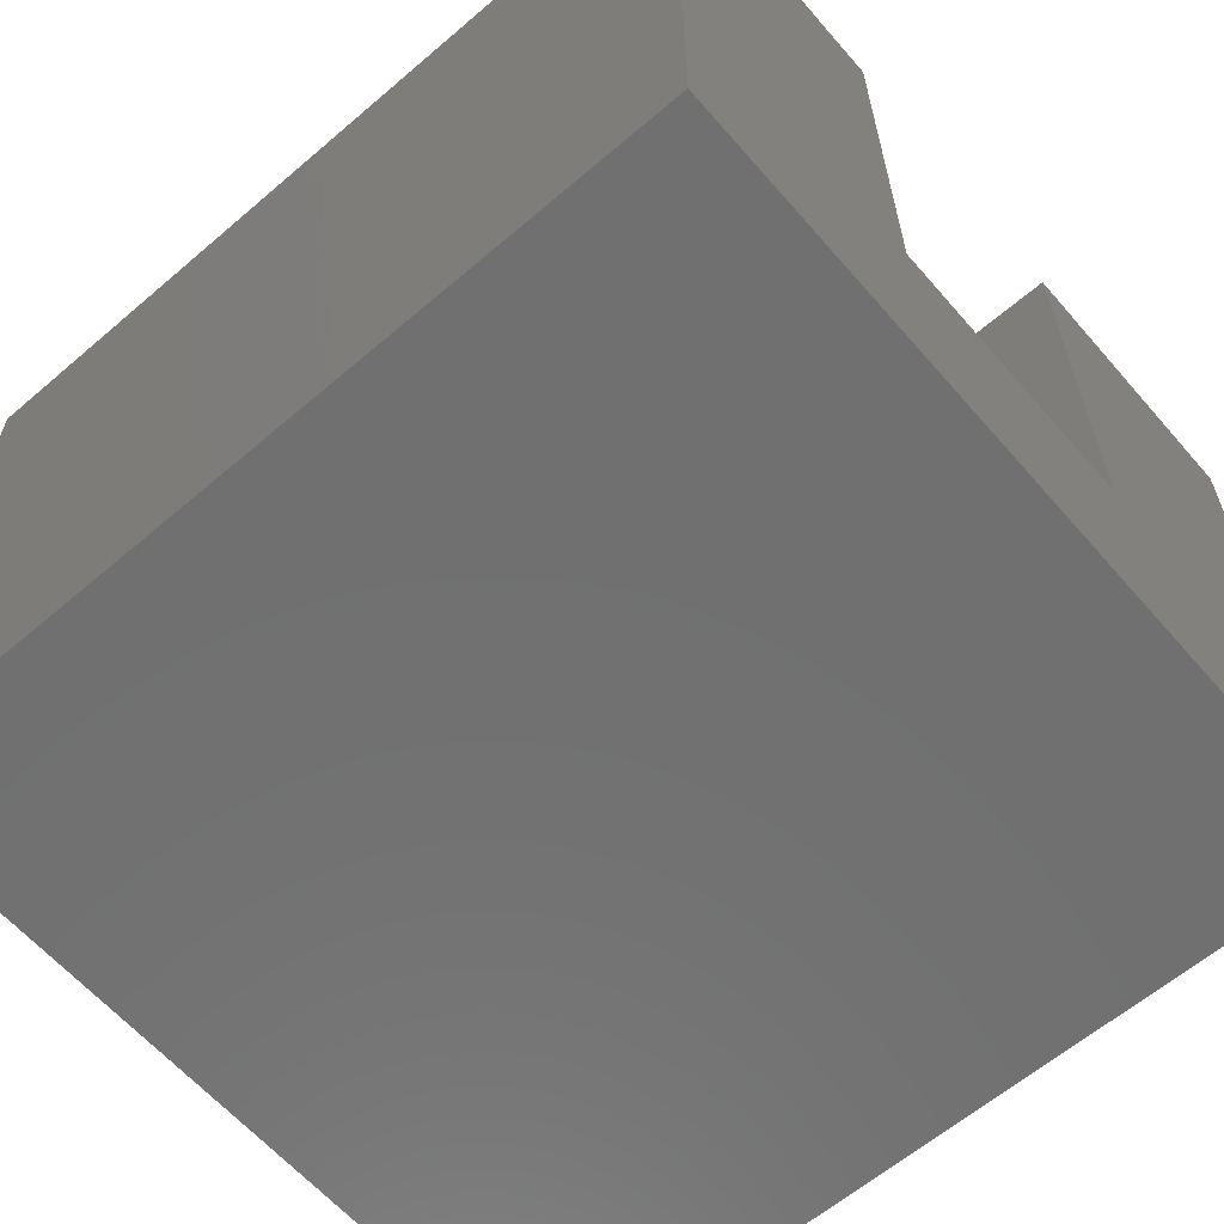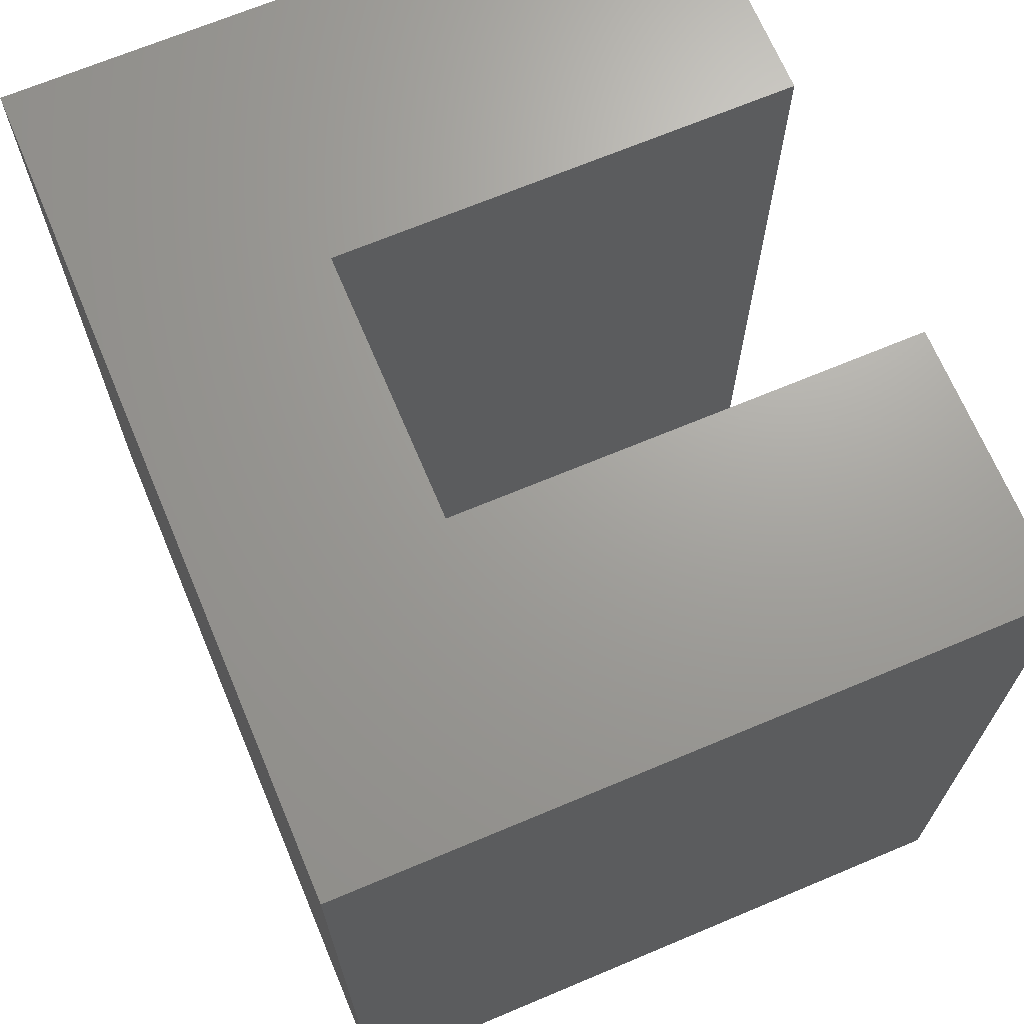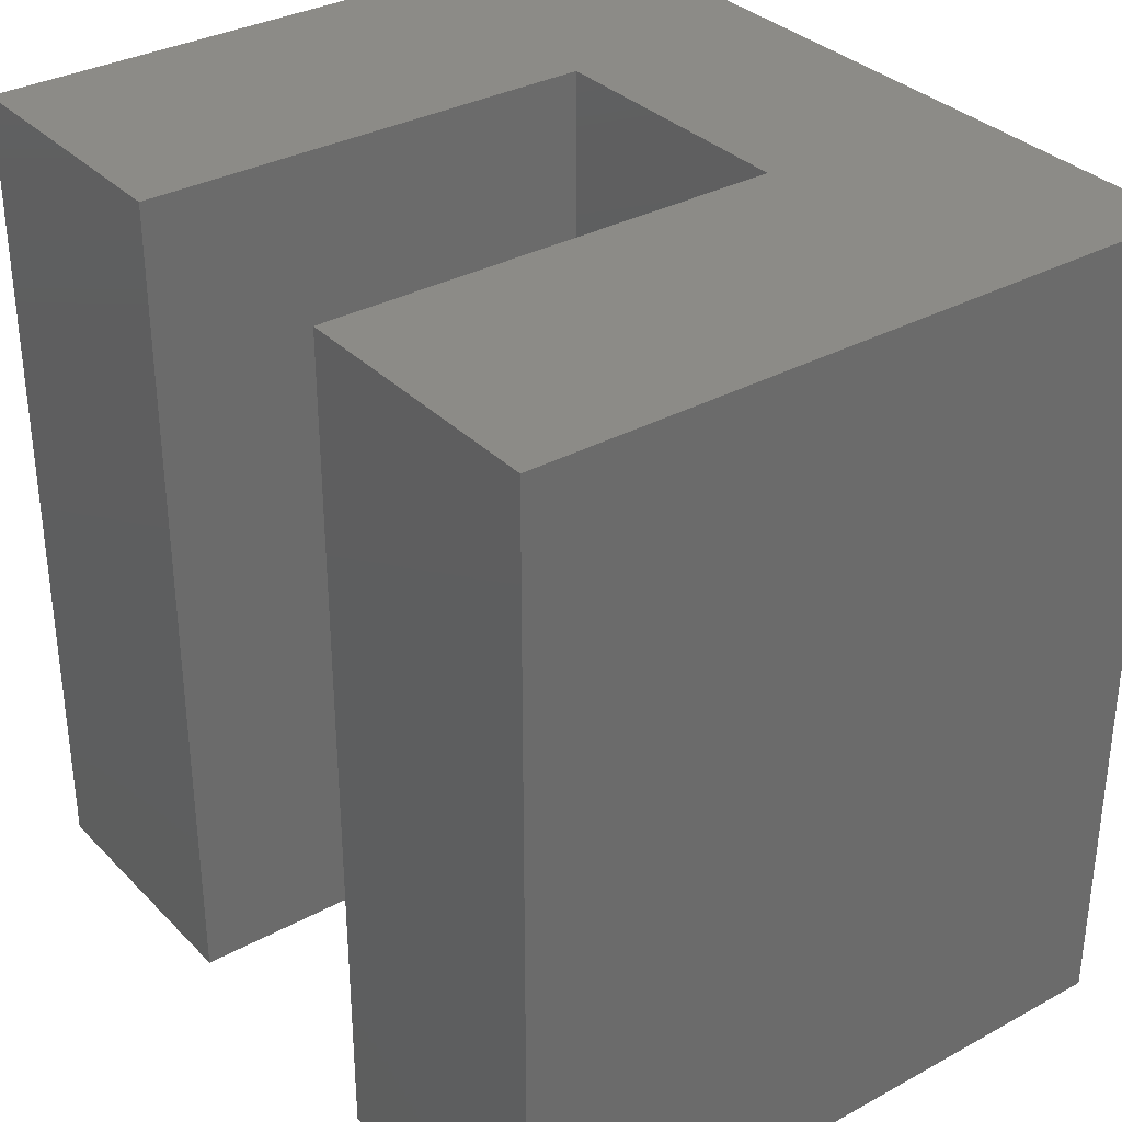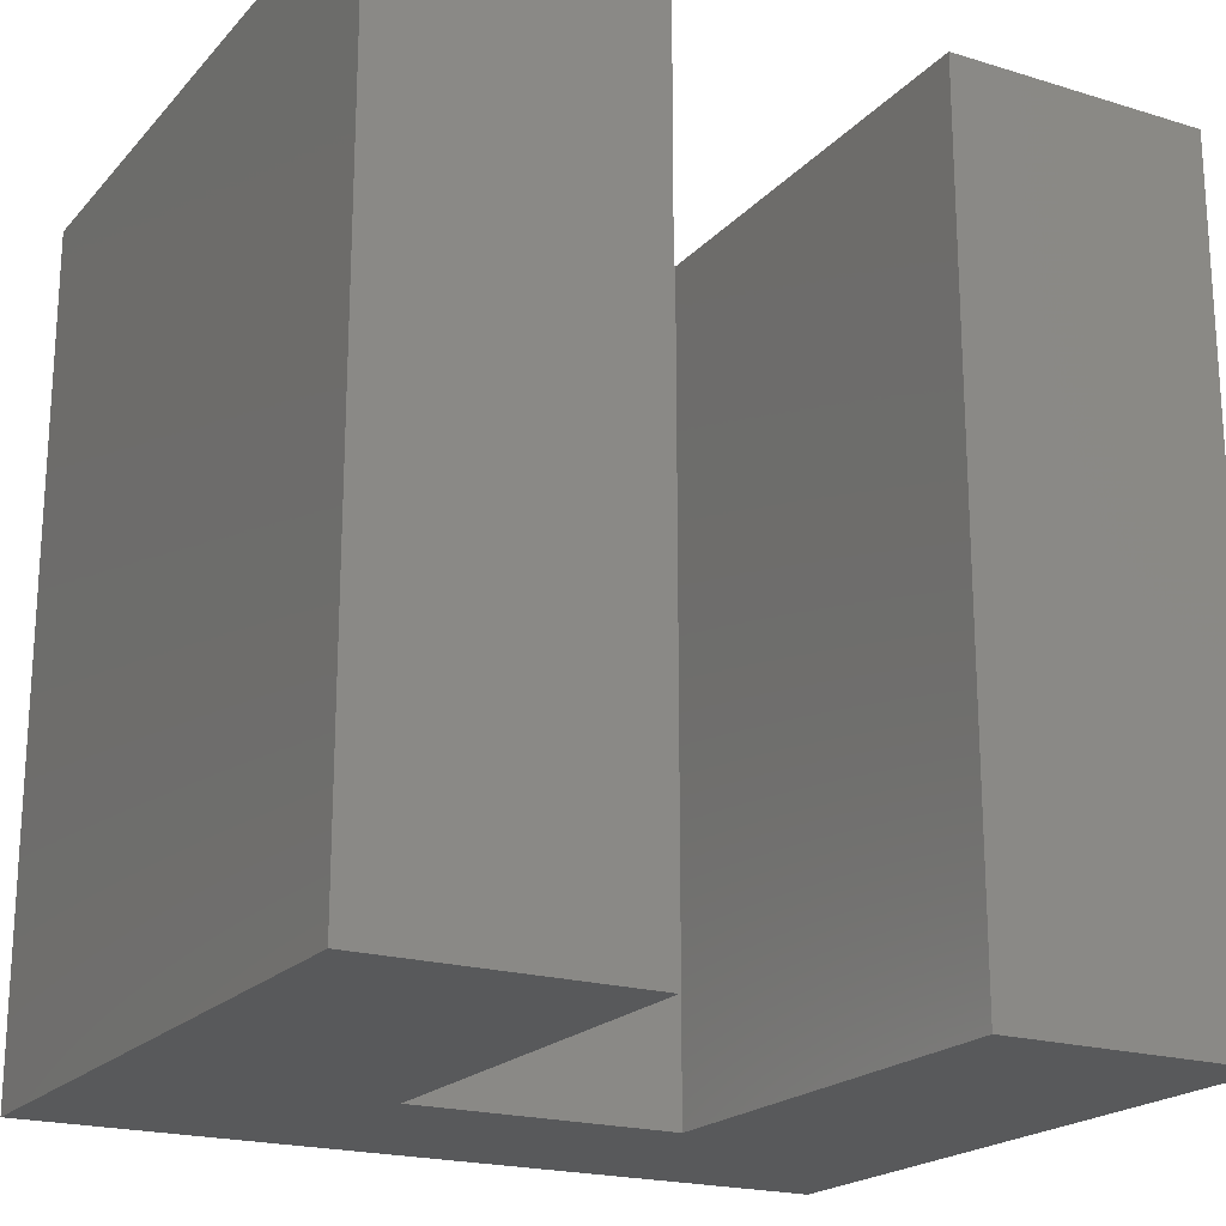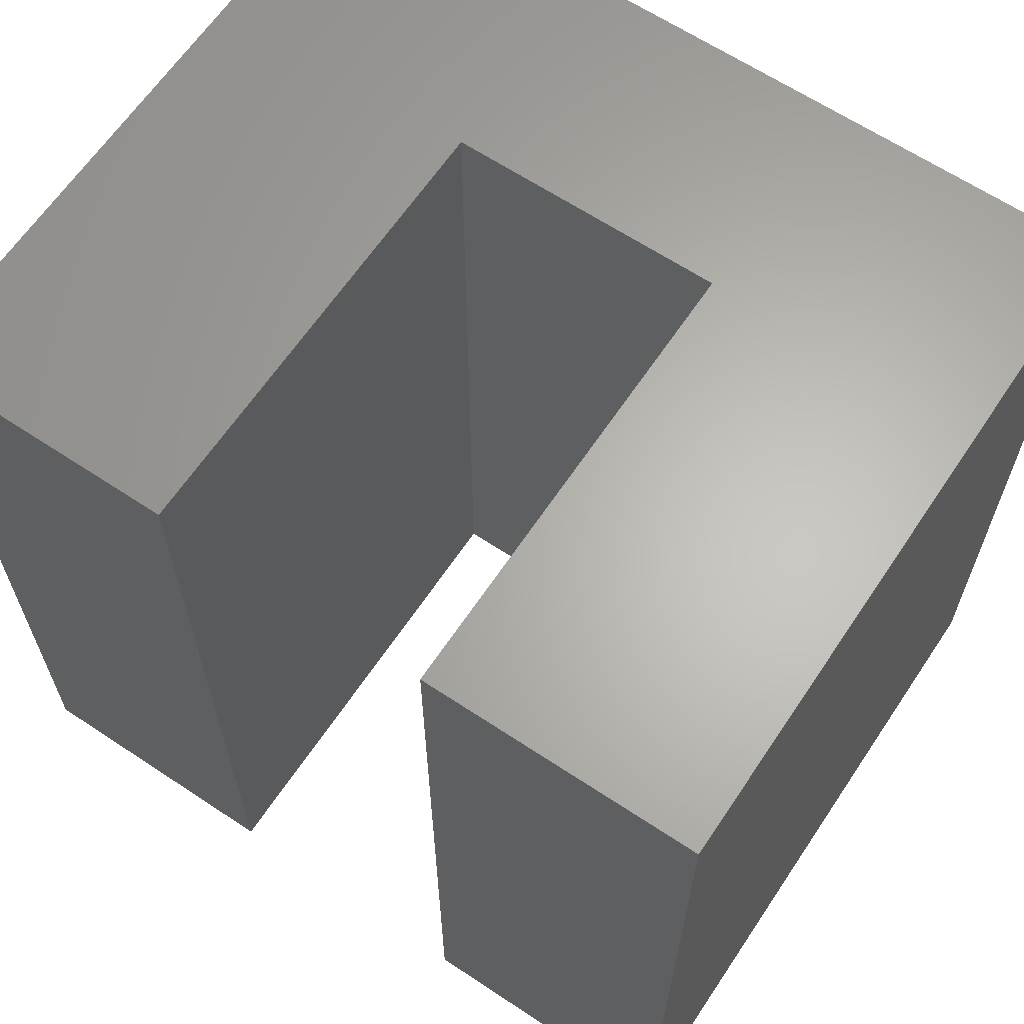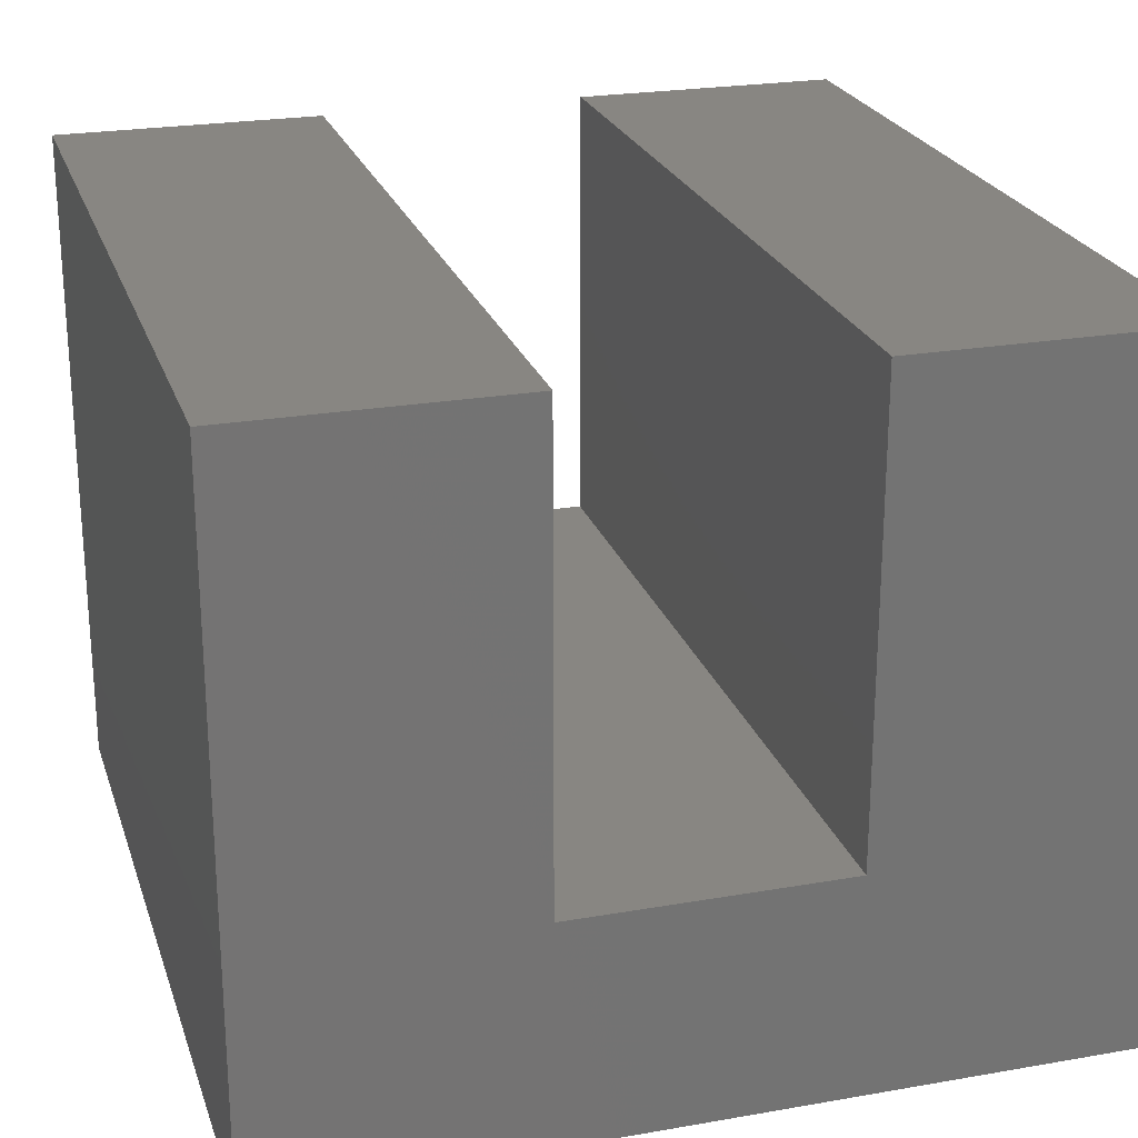
<metadata>
{"format":"stl","ext":"stl","renderer":"f3d","projection":"perspective","resolution":1024,"background":"white","views":[{"elev":-62.1,"azim":-49.1,"up":"+Z"},{"elev":68.6,"azim":-112.8,"up":"+Y"},{"elev":33.3,"azim":53.3,"up":"+Y"},{"elev":-20.3,"azim":-29.2,"up":"+Y"},{"elev":64.2,"azim":33.8,"up":"+Y"},{"elev":23.7,"azim":-16.3,"up":"+Z"}]}
</metadata>
<code>
# stl→obj: 32 verts, 44 faces
v 0.4792 -0.01587 -0.4781
v -0.5028 -1.016 -0.4781
v -0.5028 -0.01587 -0.4781
v 0.4792 -1.016 -0.4781
v -0.5028 -1.016 0.3402
v -0.5028 -0.01587 0.3402
v 0.4792 -0.01587 0.3402
v 0.4792 -1.016 0.3402
v -0.5028 0 -0.4781
v 0.4792 0 -0.4781
v -0.1755 -1.016 -0.2122
v 0.1519 -1.016 -0.2122
v -0.1755 -1.016 0.3402
v 0.1519 -1.016 0.3402
v -0.1755 -0.01587 0.3402
v -0.5028 0 0.3402
v 0.1519 -0.01587 0.3402
v 0.4792 0 0.3402
v -0.5028 6.592e-17 0.3402
v -0.1755 6.592e-17 -0.2122
v -0.5028 6.592e-17 -0.4781
v 0.4792 6.592e-17 -0.4781
v 0.1519 6.592e-17 -0.2122
v -0.1755 6.592e-17 0.3402
v 0.4792 6.592e-17 0.3402
v 0.1519 6.592e-17 0.3402
v 0.1519 -0.01587 -0.2122
v -0.1755 -0.01587 -0.2122
v -0.1755 0 0.3402
v 0.1519 0 0.3402
v 0.1519 0 -0.2122
v -0.1755 0 -0.2122
f 1 2 3
f 1 4 2
f 3 5 6
f 3 2 5
f 7 4 1
f 7 8 4
f 1 3 9
f 1 9 10
f 5 2 11
f 4 12 11
f 4 11 2
f 13 5 11
f 8 14 12
f 8 12 4
f 6 13 15
f 6 5 13
f 3 6 16
f 3 16 9
f 17 8 7
f 17 14 8
f 7 1 10
f 7 10 18
f 19 20 21
f 22 20 23
f 22 21 20
f 24 20 19
f 25 23 26
f 25 22 23
f 27 14 17
f 27 12 14
f 28 12 27
f 28 11 12
f 15 11 28
f 15 13 11
f 6 15 29
f 6 29 16
f 17 7 18
f 17 18 30
f 27 17 30
f 27 30 31
f 28 27 31
f 28 31 32
f 15 28 32
f 15 32 29

</code>
